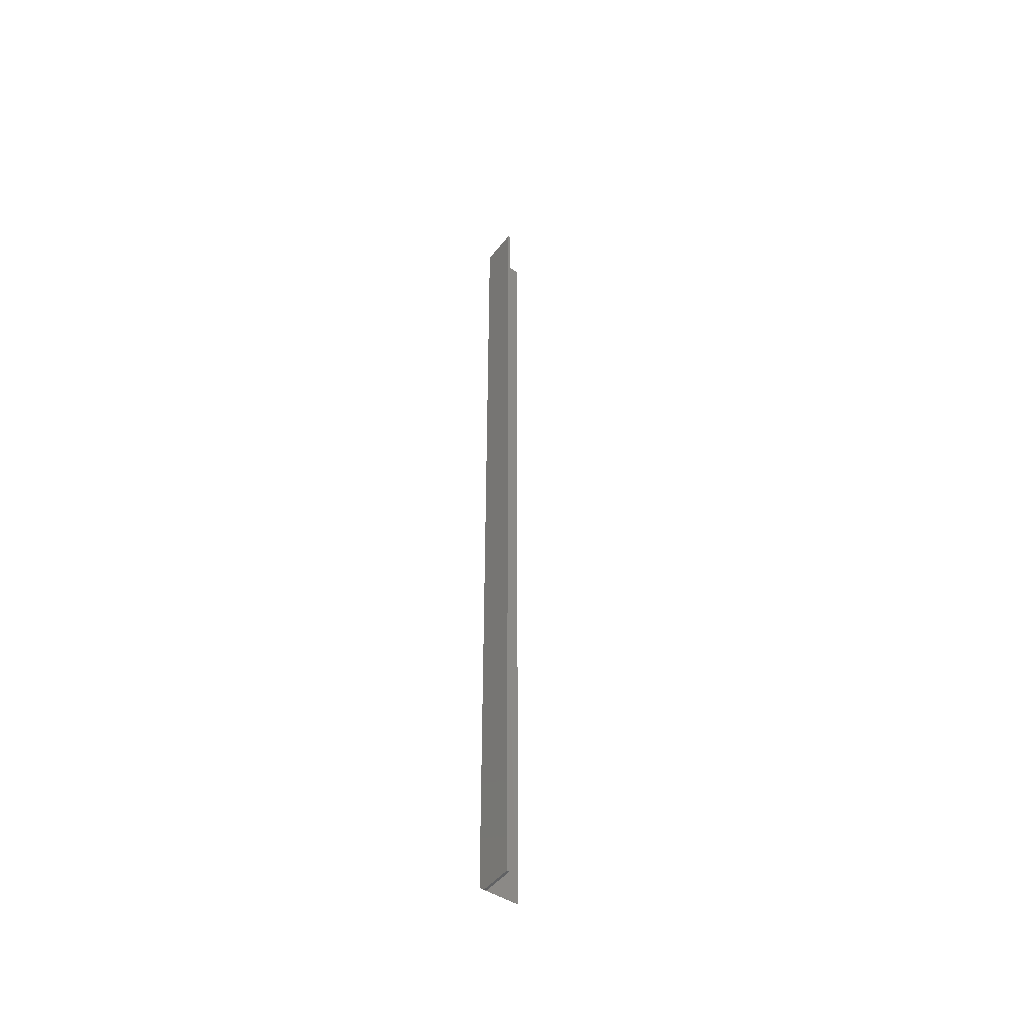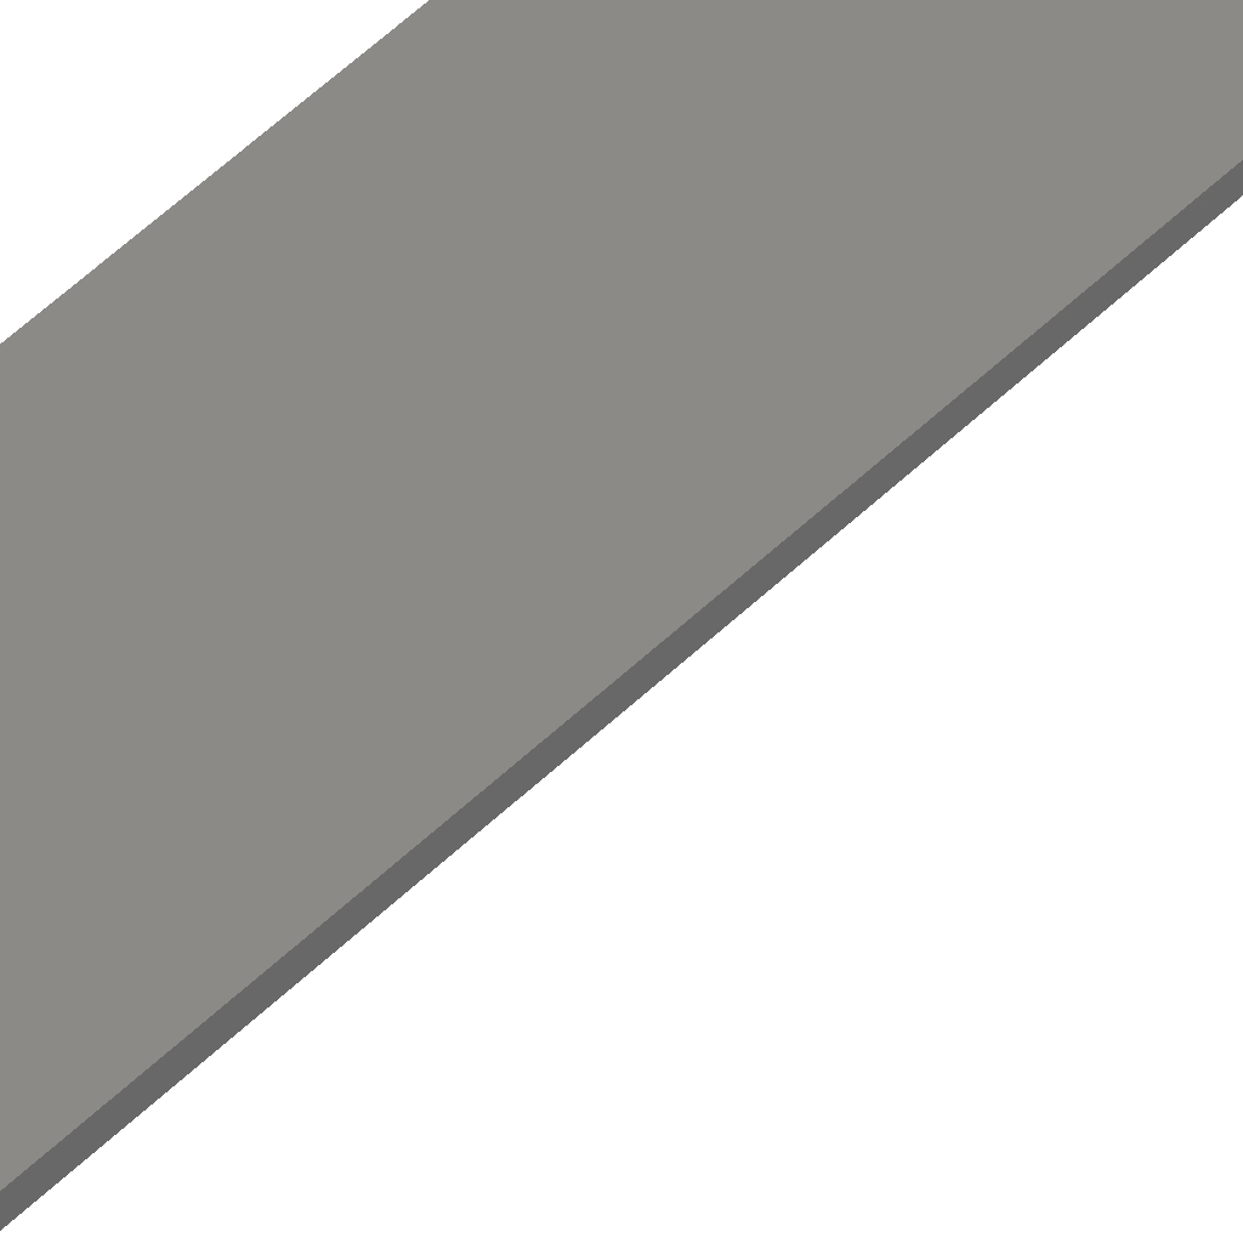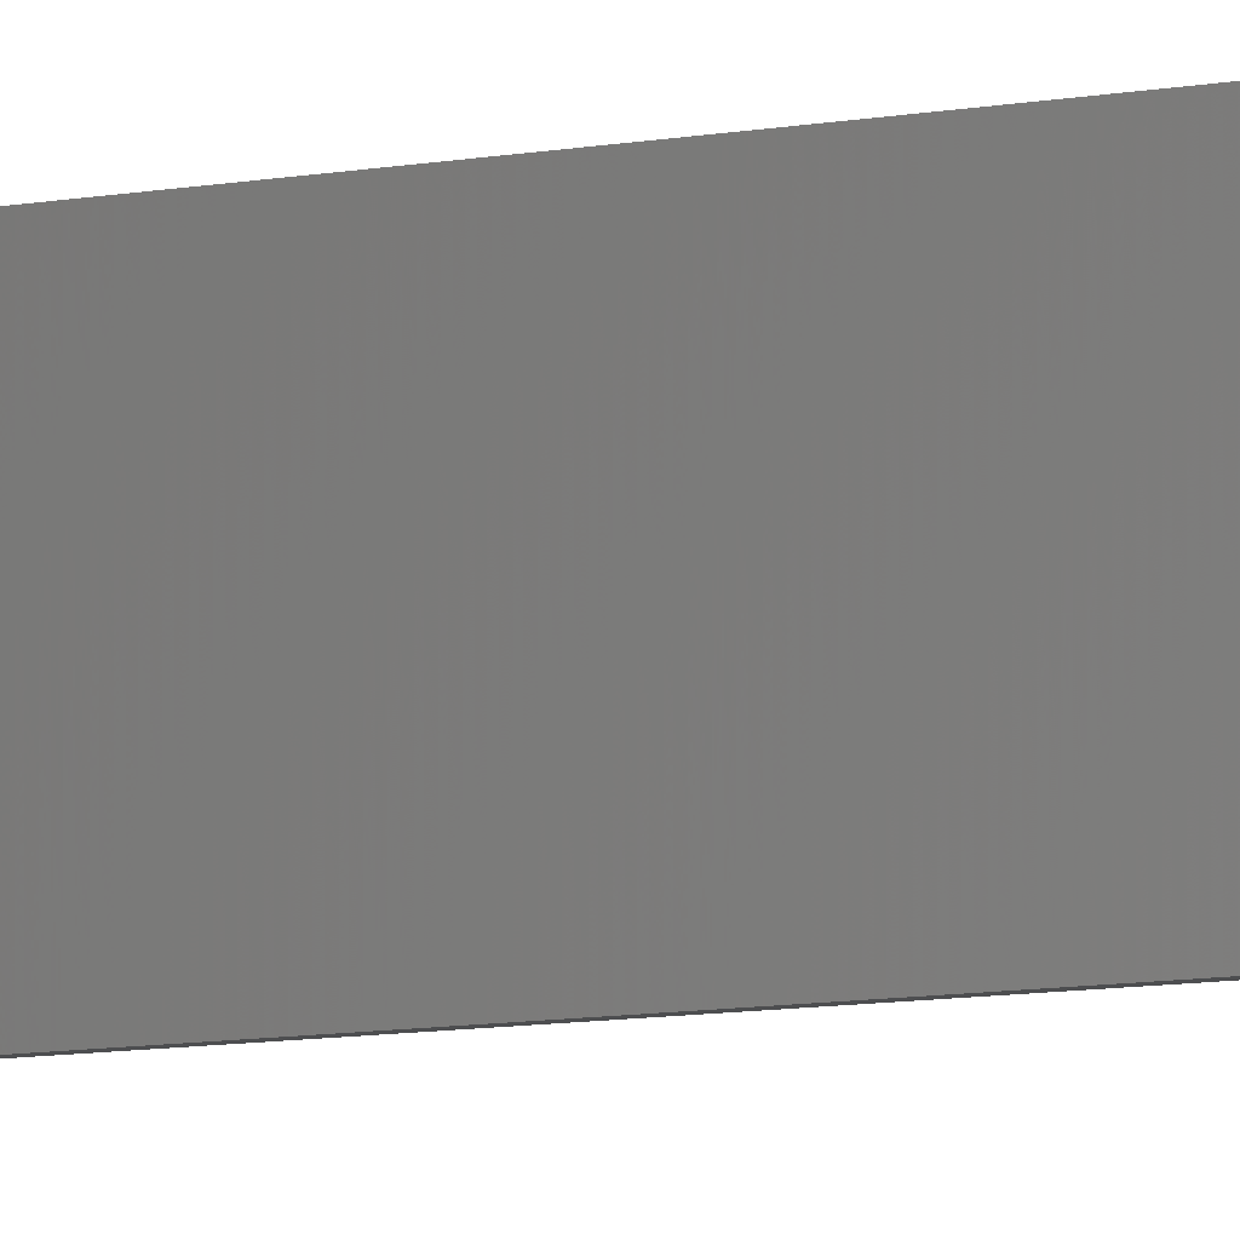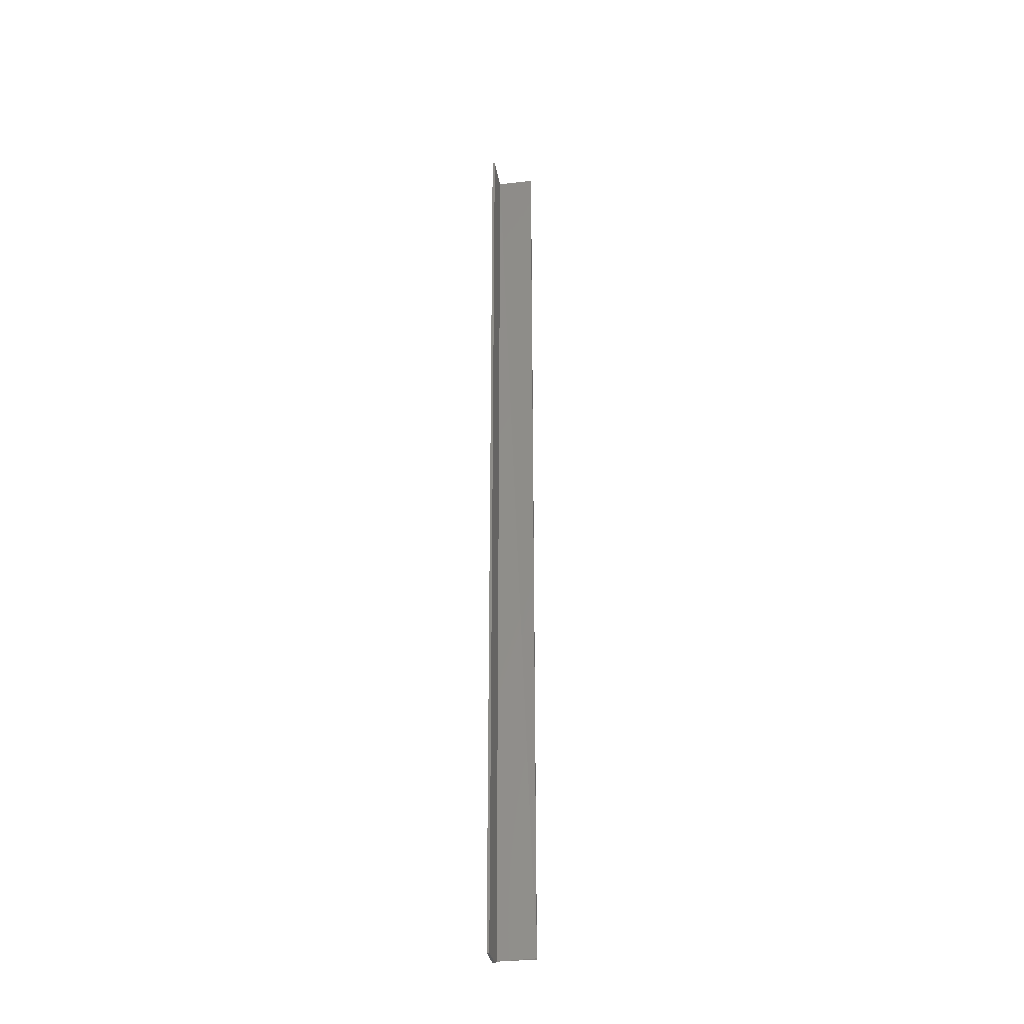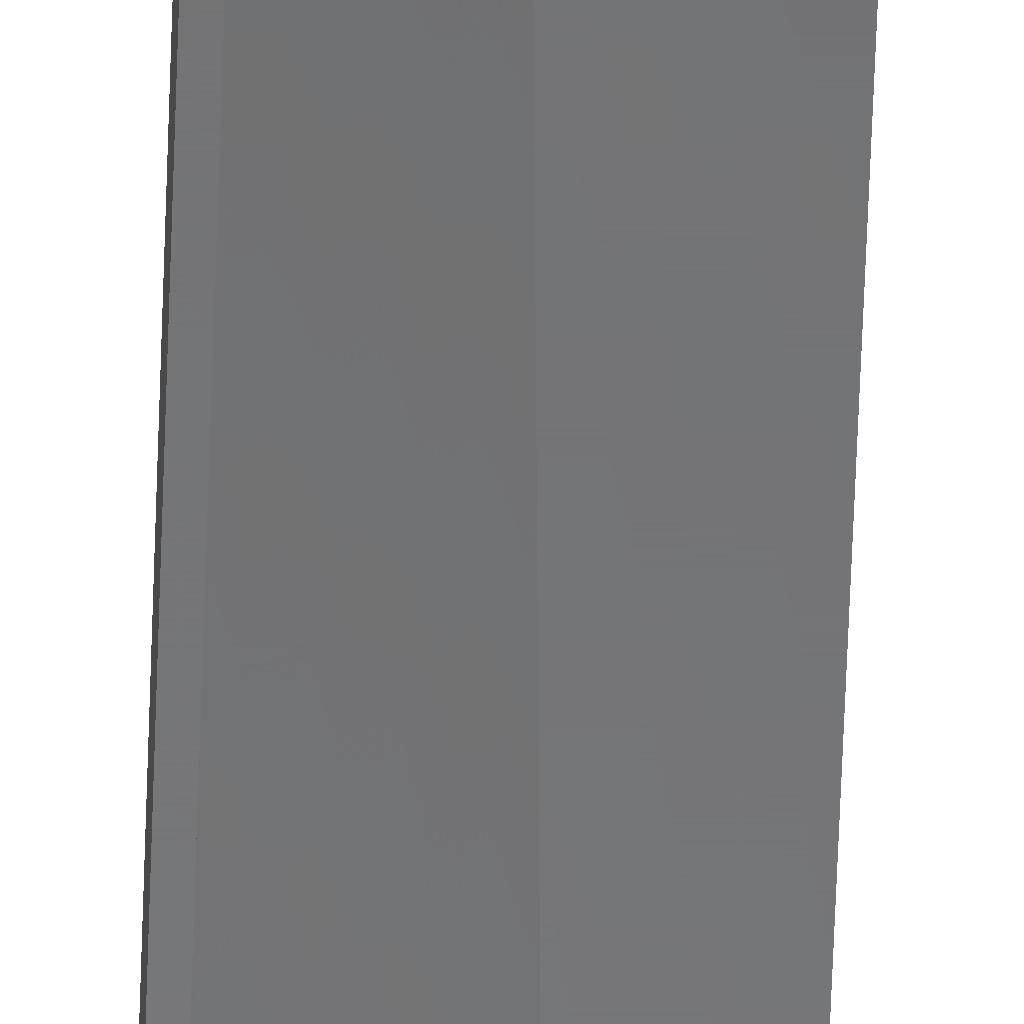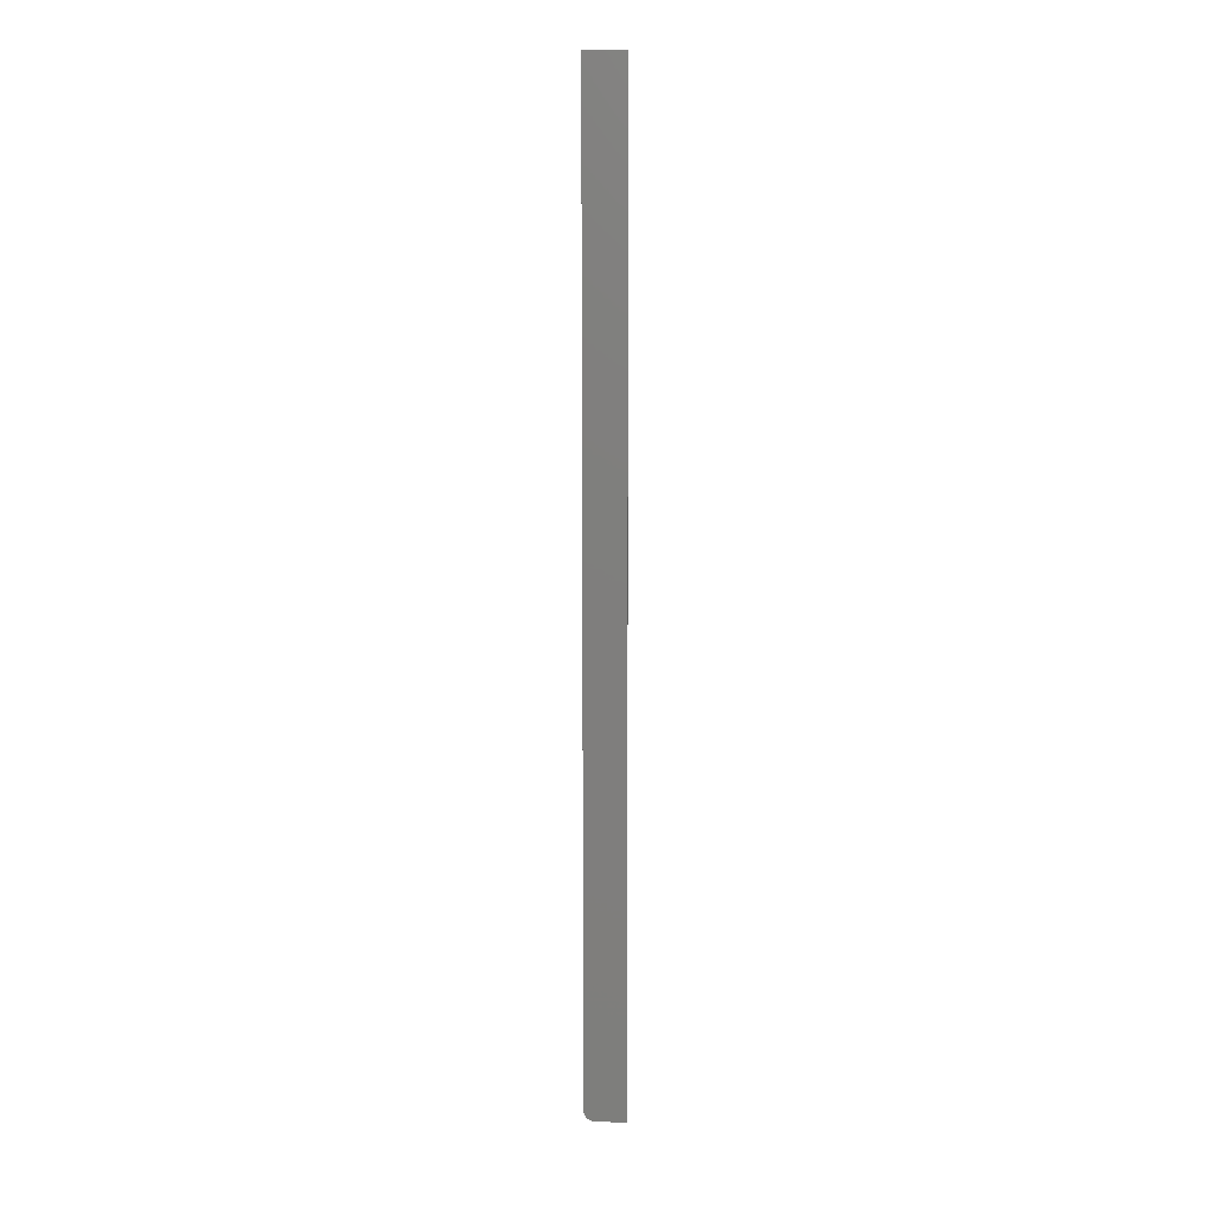
<metadata>
{"format":"stl","ext":"stl","renderer":"f3d","projection":"perspective","resolution":1024,"background":"white","views":[{"elev":-47.6,"azim":143.9,"up":"+Y"},{"elev":31.3,"azim":-147.9,"up":"+Z"},{"elev":-2.7,"azim":149.7,"up":"+Z"},{"elev":-31.9,"azim":-170.4,"up":"+Y"},{"elev":-56.3,"azim":178.1,"up":"+Z"},{"elev":10.4,"azim":95.2,"up":"+Y"}]}
</metadata>
<code>
# stl→obj: 28 verts, 52 faces
v -0.001974 -0.75 -0.005839
v 4.678e-17 -0.75 -0.005839
v -0.001974 -0.75 0.0176
v 4.821e-17 -0.75 0.0176
v -0.03125 -0.7462 0.02428
v -0.03125 -0.745 0.0249
v -0.03125 -0.7436 0.02528
v -0.03125 -0.7422 0.02541
v -0.03125 1.233e-19 0.02541
v -0.03125 0 0.02344
v 1.209e-19 2.075e-18 0.02541
v 4.647e-17 -0.7422 0.02541
v -1.793e-18 1.233e-19 -0.005839
v 4.656e-17 -0.7437 0.02526
v 4.662e-17 -0.7452 0.02482
v 4.666e-17 -0.7465 0.02409
v 4.668e-17 -0.7477 0.02312
v 4.666e-17 -0.7487 0.02194
v 4.663e-17 -0.7494 0.02059
v 4.656e-17 -0.7498 0.01912
v -0.001974 0 -0.005839
v -0.001974 -0.7499 0.01891
v -0.001974 -0.7496 0.02019
v -0.001974 -0.749 0.02139
v -0.001974 -0.7483 0.02248
v -0.001974 -0.7474 0.02344
v -0.001974 1.828e-18 0.02344
v -0.03125 -0.7474 0.02344
f 1 2 3
f 3 2 4
f 5 6 7
f 5 7 8
f 5 8 9
f 5 9 10
f 11 9 12
f 12 9 8
f 12 13 11
f 14 15 16
f 14 16 17
f 14 17 18
f 14 18 19
f 14 19 20
f 14 20 4
f 2 13 12
f 2 12 14
f 2 14 4
f 21 1 3
f 21 3 22
f 21 22 23
f 21 23 24
f 21 24 25
f 21 25 26
f 21 26 27
f 5 26 28
f 26 5 27
f 27 5 10
f 28 16 5
f 28 26 16
f 26 17 16
f 15 5 16
f 12 8 14
f 14 8 7
f 14 7 15
f 15 7 6
f 15 6 5
f 3 4 22
f 22 4 20
f 22 20 23
f 23 20 19
f 23 19 24
f 24 19 18
f 24 18 25
f 25 18 17
f 25 17 26
f 10 11 27
f 11 21 27
f 9 11 10
f 13 21 11
f 21 13 1
f 1 13 2

</code>
